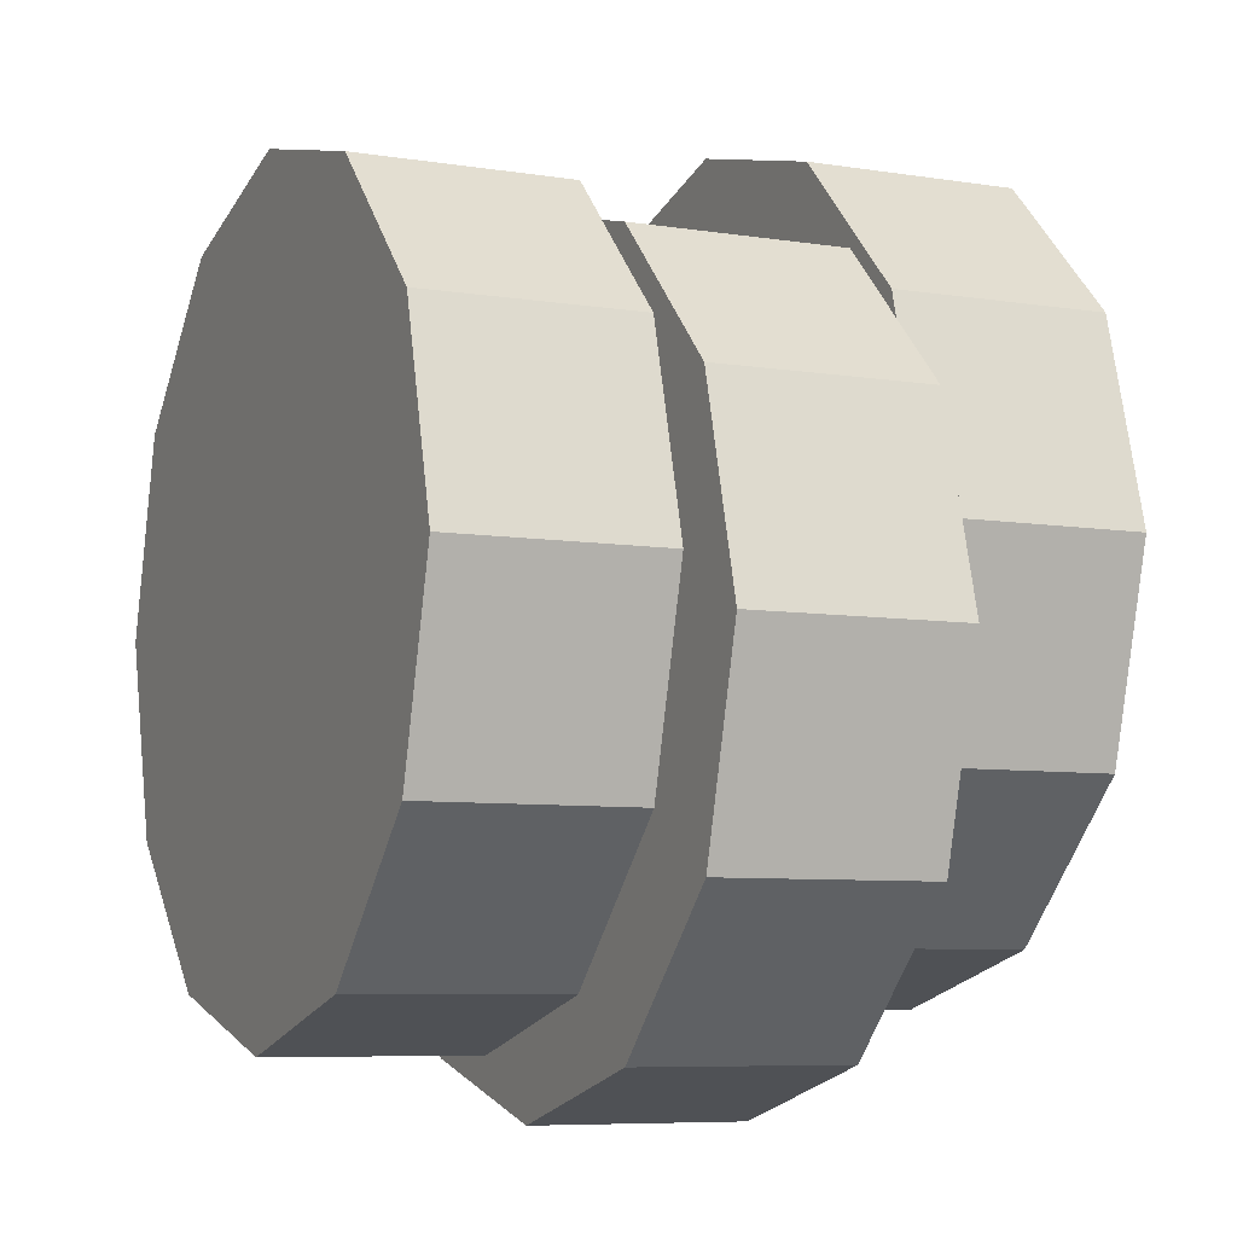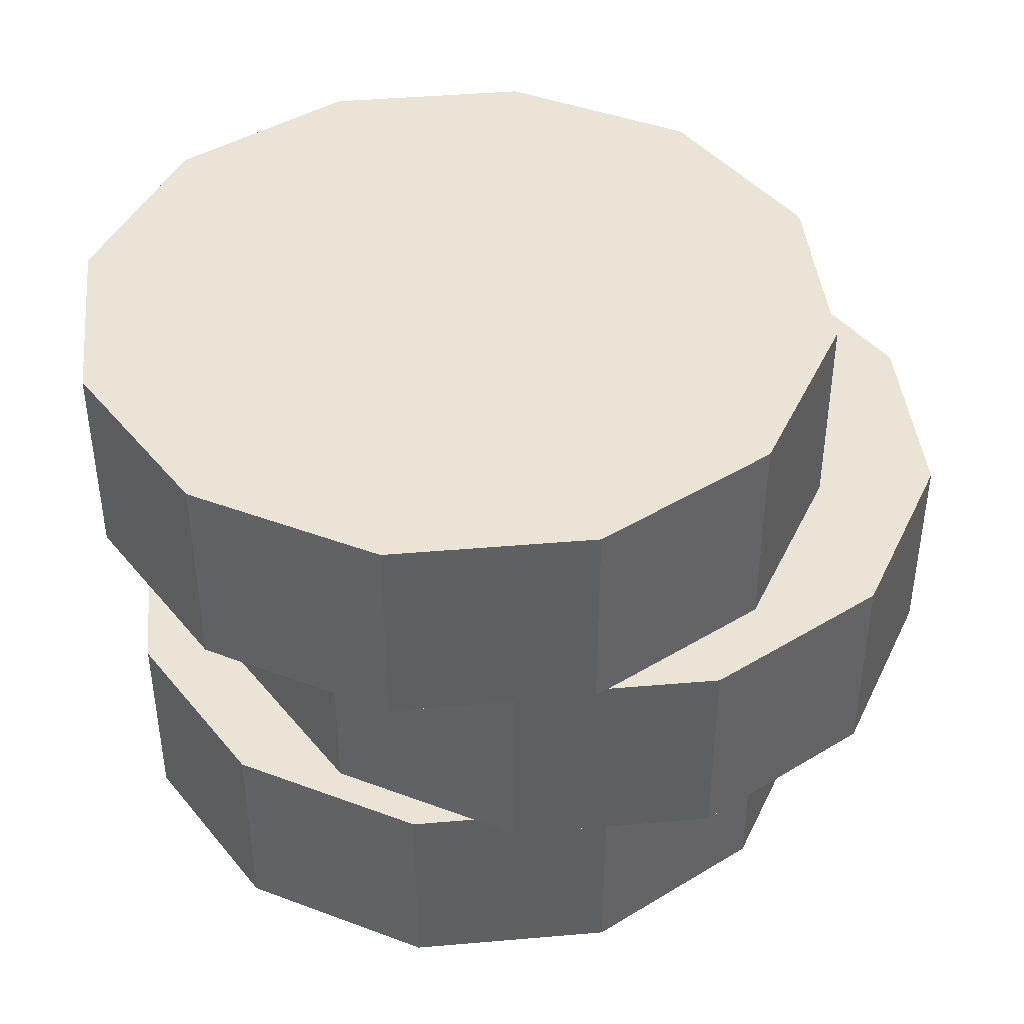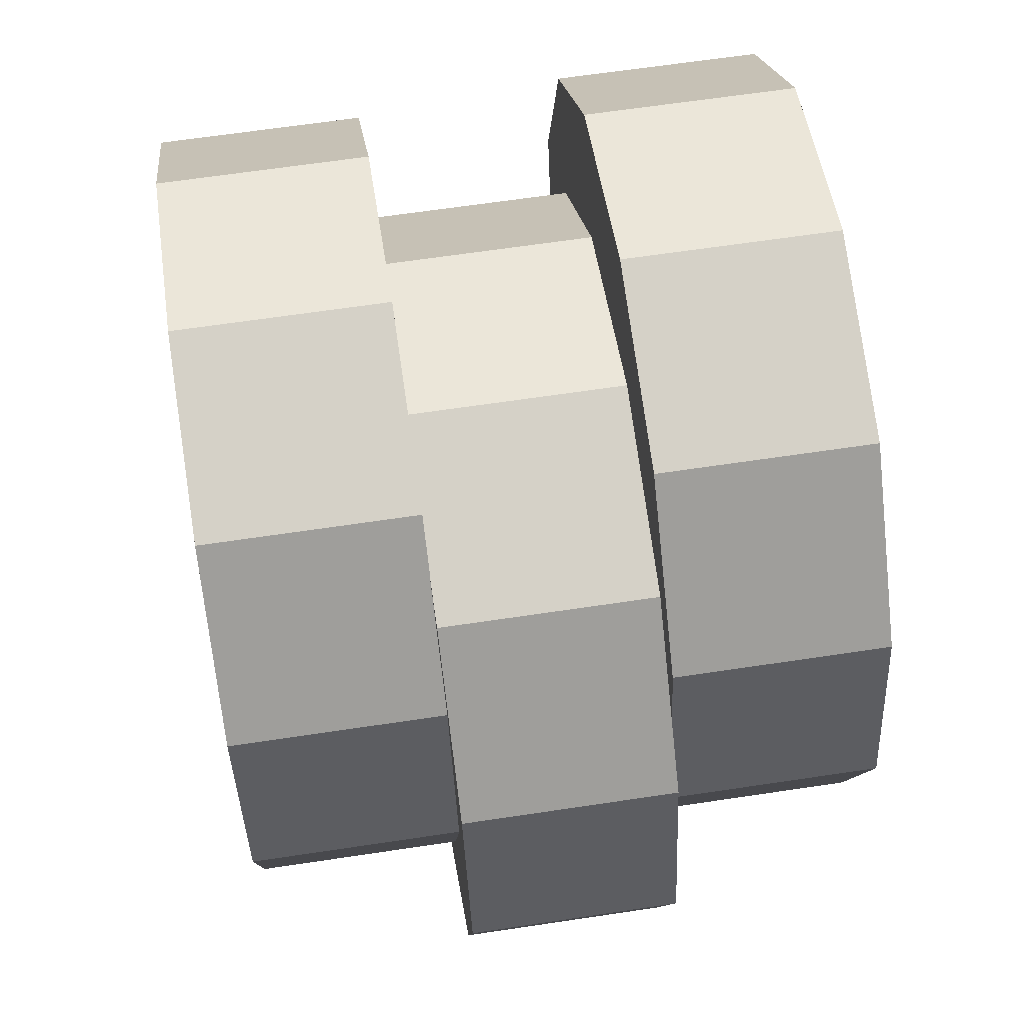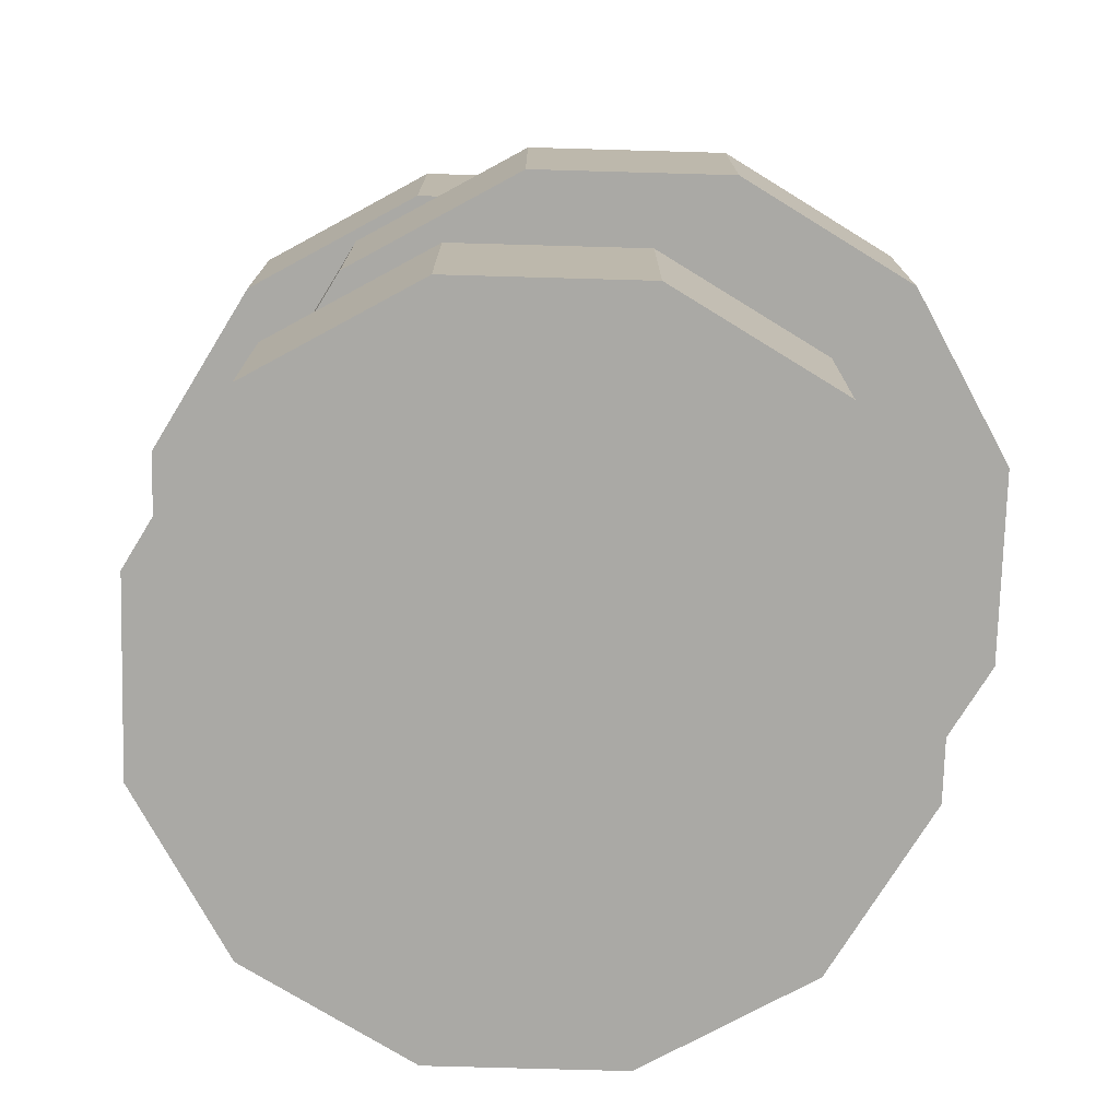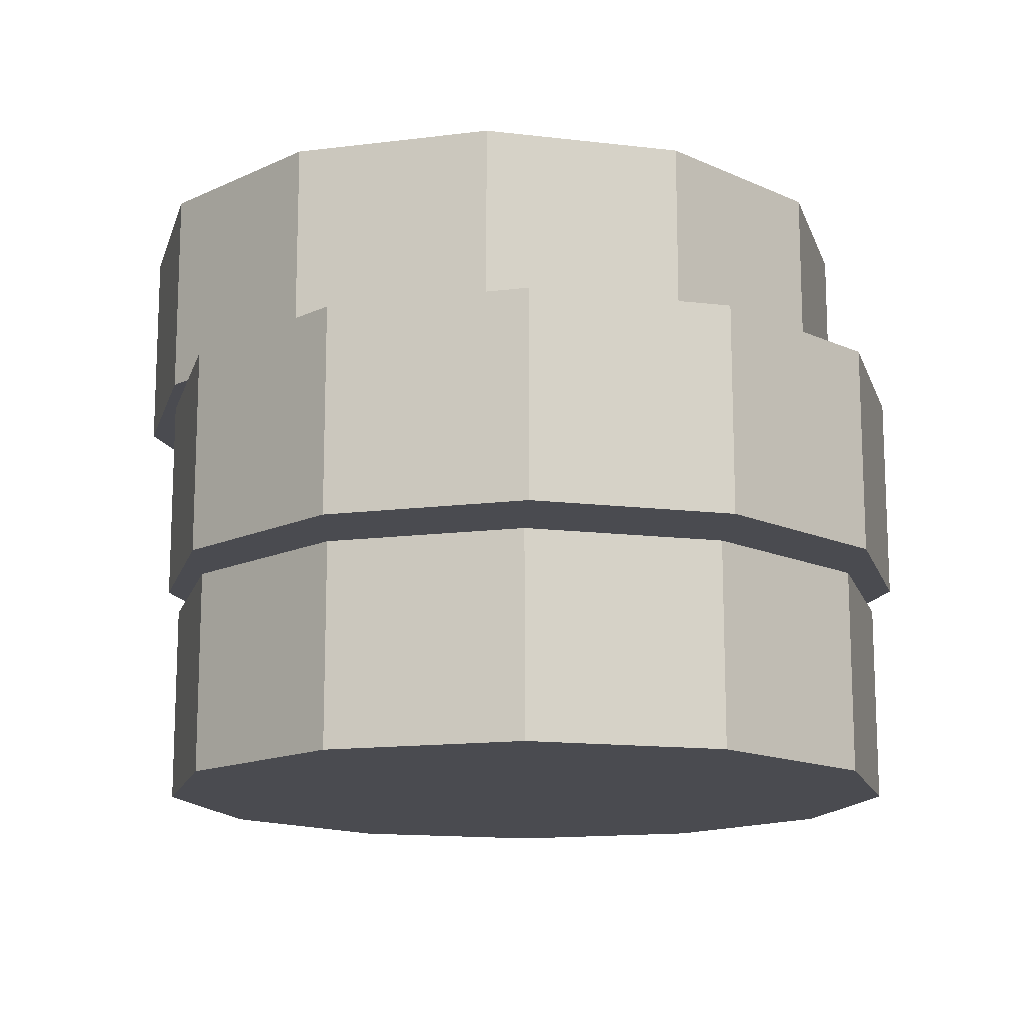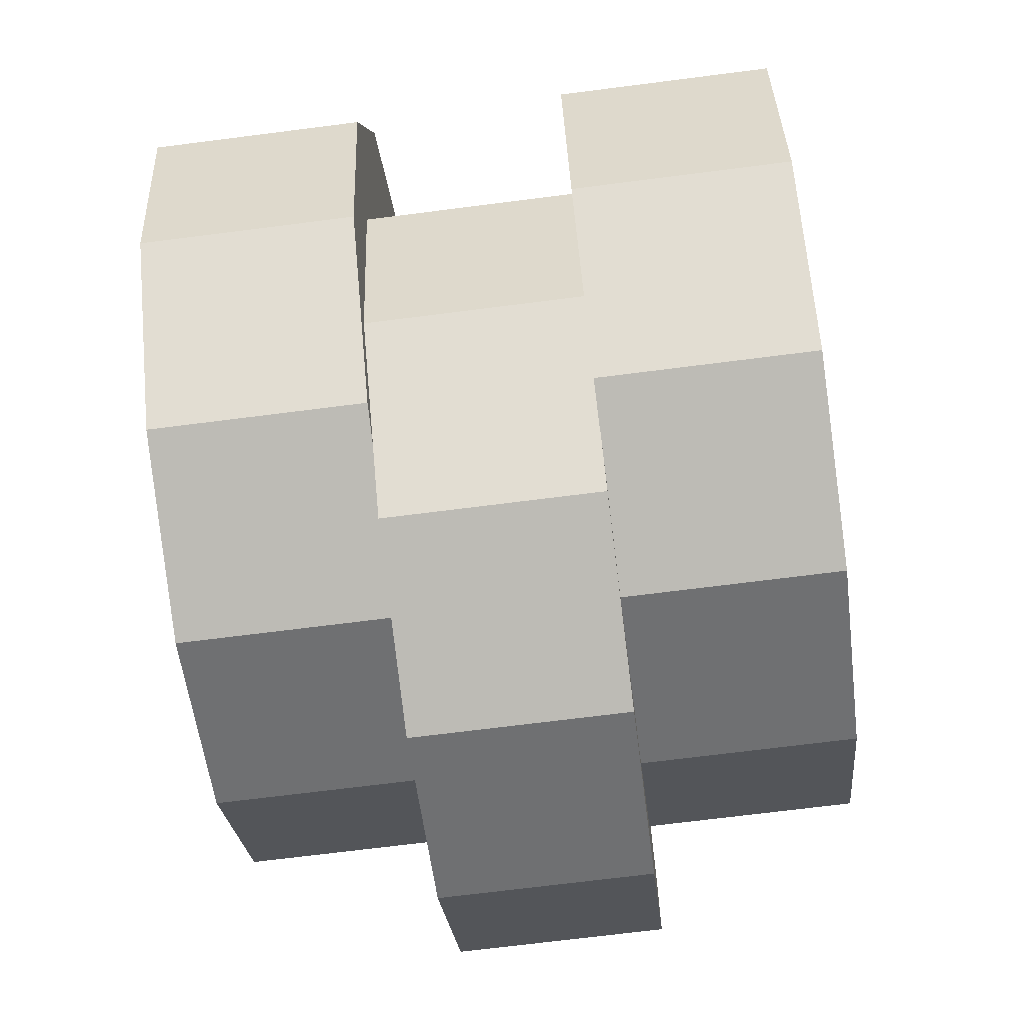
<metadata>
{"format":"obj","ext":"obj","renderer":"f3d","projection":"perspective","resolution":1024,"background":"white","views":[{"elev":-7.1,"azim":65.1,"up":"+Z"},{"elev":42.5,"azim":39.1,"up":"+Y"},{"elev":65.0,"azim":81.4,"up":"+Z"},{"elev":-75.4,"azim":73.4,"up":"+Y"},{"elev":-14.5,"azim":120.4,"up":"+Y"},{"elev":-69.7,"azim":-82.7,"up":"+Z"}]}
</metadata>
<code>
v -0.3304 0.2283 0.1662
v -0.3304 0.4626 0.1662
v -0.1695 0.4626 0.3271
v -0.1695 0.2283 0.3271
v -0.1695 0.2283 0.3271
v -0.1695 0.4626 0.3271
v 0.05029 0.4626 0.386
v 0.05029 0.2283 0.386
v 0.05029 0.2283 0.386
v 0.05029 0.4626 0.386
v 0.2701 0.4626 0.3271
v 0.2701 0.2283 0.3271
v 0.2701 0.2283 0.3271
v 0.2701 0.4626 0.3271
v 0.431 0.4626 0.1662
v 0.431 0.2283 0.1662
v 0.431 0.2283 0.1662
v 0.431 0.4626 0.1662
v 0.4899 0.4626 -0.05357
v 0.4899 0.2283 -0.05357
v 0.4899 0.2283 -0.05357
v 0.4899 0.4626 -0.05357
v 0.431 0.4626 -0.2734
v 0.431 0.2283 -0.2734
v 0.431 0.2283 -0.2734
v 0.431 0.4626 -0.2734
v 0.2701 0.4626 -0.4343
v 0.2701 0.2283 -0.4343
v 0.2701 0.2283 -0.4343
v 0.2701 0.4626 -0.4343
v 0.05029 0.4626 -0.4932
v 0.05029 0.2283 -0.4932
v 0.05029 0.2283 -0.4932
v 0.05029 0.4626 -0.4932
v -0.1695 0.4626 -0.4343
v -0.1695 0.2283 -0.4343
v -0.1695 0.2283 -0.4343
v -0.1695 0.4626 -0.4343
v -0.3304 0.4626 -0.2734
v -0.3304 0.2283 -0.2734
v -0.3304 0.2283 -0.2734
v -0.3304 0.4626 -0.2734
v -0.3893 0.4626 -0.05357
v -0.3893 0.2283 -0.05357
v -0.3893 0.2283 -0.05357
v -0.3893 0.4626 -0.05357
v -0.3304 0.4626 0.1662
v -0.3304 0.2283 0.1662
v -0.1695 0.4626 -0.4343
v 0.05029 0.4626 -0.4932
v 0.2701 0.4626 -0.4343
v -0.3304 0.4626 -0.2734
v 0.431 0.4626 -0.2734
v -0.3893 0.4626 -0.05357
v 0.4899 0.4626 -0.05357
v -0.3304 0.4626 0.1662
v 0.431 0.4626 0.1662
v -0.1695 0.4626 0.3271
v 0.2701 0.4626 0.3271
v 0.05029 0.4626 0.386
v -0.1695 0.2283 0.3271
v 0.05029 0.2283 0.386
v -0.3304 0.2283 0.1662
v 0.2701 0.2283 0.3271
v 0.431 0.2283 0.1662
v 0.4899 0.2283 -0.05357
v 0.431 0.2283 -0.2734
v -0.1695 0.2283 -0.4343
v 0.2701 0.2283 -0.4343
v 0.05029 0.2283 -0.4932
v -0.3304 0.2283 -0.2734
v -0.3893 0.2283 -0.05357
v 0.3304 -0.005594 0.23
v 0.1695 -0.005594 0.3909
v 0.1695 0.2287 0.3909
v 0.3304 0.2287 0.23
v 0.1695 -0.005594 0.3909
v -0.05029 -0.005594 0.4498
v -0.05029 0.2287 0.4498
v 0.1695 0.2287 0.3909
v -0.05029 -0.005594 0.4498
v -0.2701 -0.005594 0.3909
v -0.2701 0.2287 0.3909
v -0.05029 0.2287 0.4498
v -0.2701 -0.005594 0.3909
v -0.431 -0.005594 0.23
v -0.431 0.2287 0.23
v -0.2701 0.2287 0.3909
v -0.431 -0.005594 0.23
v -0.4899 -0.005594 0.01021
v -0.4899 0.2287 0.01021
v -0.431 0.2287 0.23
v -0.4899 -0.005594 0.01021
v -0.431 -0.005594 -0.2096
v -0.431 0.2287 -0.2096
v -0.4899 0.2287 0.01021
v -0.431 -0.005594 -0.2096
v -0.2701 -0.005594 -0.3705
v -0.2701 0.2287 -0.3705
v -0.431 0.2287 -0.2096
v -0.2701 -0.005594 -0.3705
v -0.05029 -0.005594 -0.4294
v -0.05029 0.2287 -0.4294
v -0.2701 0.2287 -0.3705
v -0.05029 -0.005594 -0.4294
v 0.1695 -0.005594 -0.3705
v 0.1695 0.2287 -0.3705
v -0.05029 0.2287 -0.4294
v 0.1695 -0.005594 -0.3705
v 0.3304 -0.005594 -0.2096
v 0.3304 0.2287 -0.2096
v 0.1695 0.2287 -0.3705
v 0.3304 -0.005594 -0.2096
v 0.3893 -0.005594 0.01021
v 0.3893 0.2287 0.01021
v 0.3304 0.2287 -0.2096
v 0.3893 -0.005594 0.01021
v 0.3304 -0.005594 0.23
v 0.3304 0.2287 0.23
v 0.3893 0.2287 0.01021
v -0.2701 0.2287 -0.3705
v -0.05029 0.2287 -0.4294
v 0.1695 0.2287 -0.3705
v -0.431 0.2287 -0.2096
v 0.3304 0.2287 -0.2096
v -0.4899 0.2287 0.01021
v 0.3893 0.2287 0.01021
v -0.431 0.2287 0.23
v 0.3304 0.2287 0.23
v -0.2701 0.2287 0.3909
v 0.1695 0.2287 0.3909
v -0.05029 0.2287 0.4498
v 0.1695 -0.005594 0.3909
v 0.3304 -0.005594 0.23
v -0.05029 -0.005594 0.4498
v -0.2701 -0.005594 0.3909
v -0.431 -0.005594 0.23
v -0.4899 -0.005594 0.01021
v -0.431 -0.005594 -0.2096
v -0.2701 -0.005594 -0.3705
v -0.05029 -0.005594 -0.4294
v 0.1695 -0.005594 -0.3705
v 0.3304 -0.005594 -0.2096
v 0.3893 -0.005594 0.01021
v -0.4208 0.4662 0.2734
v -0.4208 0.7005 0.2734
v -0.2599 0.7005 0.4343
v -0.2599 0.4662 0.4343
v -0.2599 0.4662 0.4343
v -0.2599 0.7005 0.4343
v -0.04008 0.7005 0.4932
v -0.04008 0.4662 0.4932
v -0.04008 0.4662 0.4932
v -0.04008 0.7005 0.4932
v 0.1797 0.7005 0.4343
v 0.1797 0.4662 0.4343
v 0.1797 0.4662 0.4343
v 0.1797 0.7005 0.4343
v 0.3406 0.7005 0.2734
v 0.3406 0.4662 0.2734
v 0.3406 0.4662 0.2734
v 0.3406 0.7005 0.2734
v 0.3995 0.7005 0.05357
v 0.3995 0.4662 0.05357
v 0.3995 0.4662 0.05357
v 0.3995 0.7005 0.05357
v 0.3406 0.7005 -0.1662
v 0.3406 0.4662 -0.1662
v 0.3406 0.4662 -0.1662
v 0.3406 0.7005 -0.1662
v 0.1797 0.7005 -0.3271
v 0.1797 0.4662 -0.3271
v 0.1797 0.4662 -0.3271
v 0.1797 0.7005 -0.3271
v -0.04008 0.7005 -0.386
v -0.04008 0.4662 -0.386
v -0.04008 0.4662 -0.386
v -0.04008 0.7005 -0.386
v -0.2599 0.7005 -0.3271
v -0.2599 0.4662 -0.3271
v -0.2599 0.4662 -0.3271
v -0.2599 0.7005 -0.3271
v -0.4208 0.7005 -0.1662
v -0.4208 0.4662 -0.1662
v -0.4208 0.4662 -0.1662
v -0.4208 0.7005 -0.1662
v -0.4797 0.7005 0.05357
v -0.4797 0.4662 0.05357
v -0.4797 0.4662 0.05357
v -0.4797 0.7005 0.05357
v -0.4208 0.7005 0.2734
v -0.4208 0.4662 0.2734
v -0.4208 0.7005 0.2734
v -0.04008 0.7005 0.05357
v -0.2599 0.7005 0.4343
v -0.04008 0.7005 0.05357
v -0.04008 0.7005 0.4932
v -0.04008 0.7005 0.05357
v 0.1797 0.7005 0.4343
v -0.04008 0.7005 0.05357
v 0.3406 0.7005 0.2734
v -0.04008 0.7005 0.05357
v 0.3995 0.7005 0.05357
v -0.04008 0.7005 0.05357
v 0.3406 0.7005 -0.1662
v -0.04008 0.7005 0.05357
v 0.1797 0.7005 -0.3271
v -0.04008 0.7005 0.05357
v -0.04008 0.7005 -0.386
v -0.04008 0.7005 0.05357
v -0.2599 0.7005 -0.3271
v -0.04008 0.7005 0.05357
v -0.4208 0.7005 -0.1662
v -0.04008 0.7005 0.05357
v -0.4797 0.7005 0.05357
v -0.04008 0.7005 0.05357
v -0.2599 0.4662 0.4343
v -0.04008 0.4662 0.4932
v -0.4208 0.4662 0.2734
v 0.1797 0.4662 0.4343
v 0.3406 0.4662 0.2734
v 0.3995 0.4662 0.05357
v 0.3406 0.4662 -0.1662
v 0.1797 0.4662 -0.3271
v -0.04008 0.4662 -0.386
v -0.2599 0.4662 -0.3271
v -0.4208 0.4662 -0.1662
v -0.4797 0.4662 0.05357
g SA_Prop_TirePile_02_(1)_1494_194
f 1 3 2
f 1 4 3
f 5 7 6
f 5 8 7
f 9 11 10
f 9 12 11
f 13 15 14
f 13 16 15
f 17 19 18
f 17 20 19
f 21 23 22
f 21 24 23
f 25 27 26
f 25 28 27
f 29 31 30
f 29 32 31
f 33 35 34
f 33 36 35
f 37 39 38
f 37 40 39
f 41 43 42
f 41 44 43
f 45 47 46
f 45 48 47
f 49 51 50
f 51 49 52
f 51 52 53
f 53 52 54
f 53 54 55
f 55 54 56
f 55 56 57
f 57 56 58
f 57 58 59
f 59 58 60
f 61 63 62
f 62 63 64
f 63 65 64
f 63 66 65
f 63 67 66
f 68 67 63
f 68 69 67
f 69 68 70
f 68 63 71
f 71 63 72
f 73 75 74
f 73 76 75
f 77 79 78
f 77 80 79
f 81 83 82
f 81 84 83
f 85 87 86
f 85 88 87
f 89 91 90
f 89 92 91
f 93 95 94
f 93 96 95
f 97 99 98
f 97 100 99
f 101 103 102
f 101 104 103
f 105 107 106
f 105 108 107
f 109 111 110
f 109 112 111
f 113 115 114
f 113 116 115
f 117 119 118
f 117 120 119
f 121 123 122
f 123 121 124
f 123 124 125
f 125 124 126
f 125 126 127
f 127 126 128
f 127 128 129
f 129 128 130
f 129 130 131
f 131 130 132
f 133 135 134
f 135 136 134
f 137 134 136
f 138 134 137
f 139 134 138
f 140 134 139
f 134 140 141
f 141 142 134
f 142 143 134
f 143 144 134
f 145 147 146
f 145 148 147
f 149 151 150
f 149 152 151
f 153 155 154
f 153 156 155
f 157 159 158
f 157 160 159
f 161 163 162
f 161 164 163
f 165 167 166
f 165 168 167
f 169 171 170
f 169 172 171
f 173 175 174
f 173 176 175
f 177 179 178
f 177 180 179
f 181 183 182
f 181 184 183
f 185 187 186
f 185 188 187
f 189 191 190
f 189 192 191
f 193 195 194
f 195 197 196
f 197 199 198
f 199 201 200
f 201 203 202
f 203 205 204
f 205 207 206
f 207 209 208
f 209 211 210
f 211 213 212
f 213 215 214
f 215 193 216
f 217 219 218
f 218 219 220
f 220 219 221
f 221 219 222
f 222 219 223
f 223 219 224
f 224 219 225
f 225 219 226
f 226 219 227
f 227 219 228

</code>
